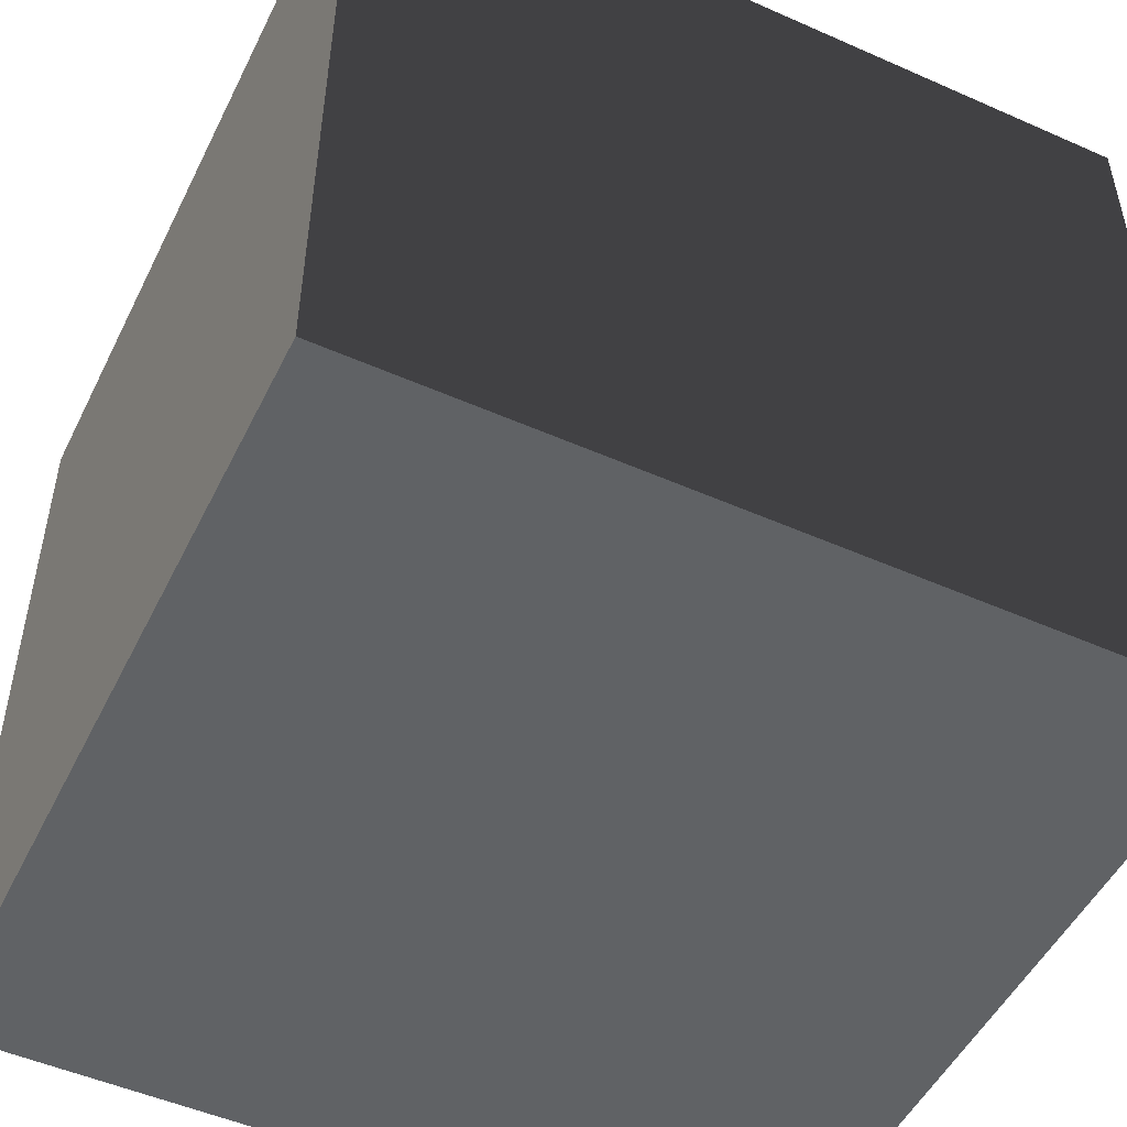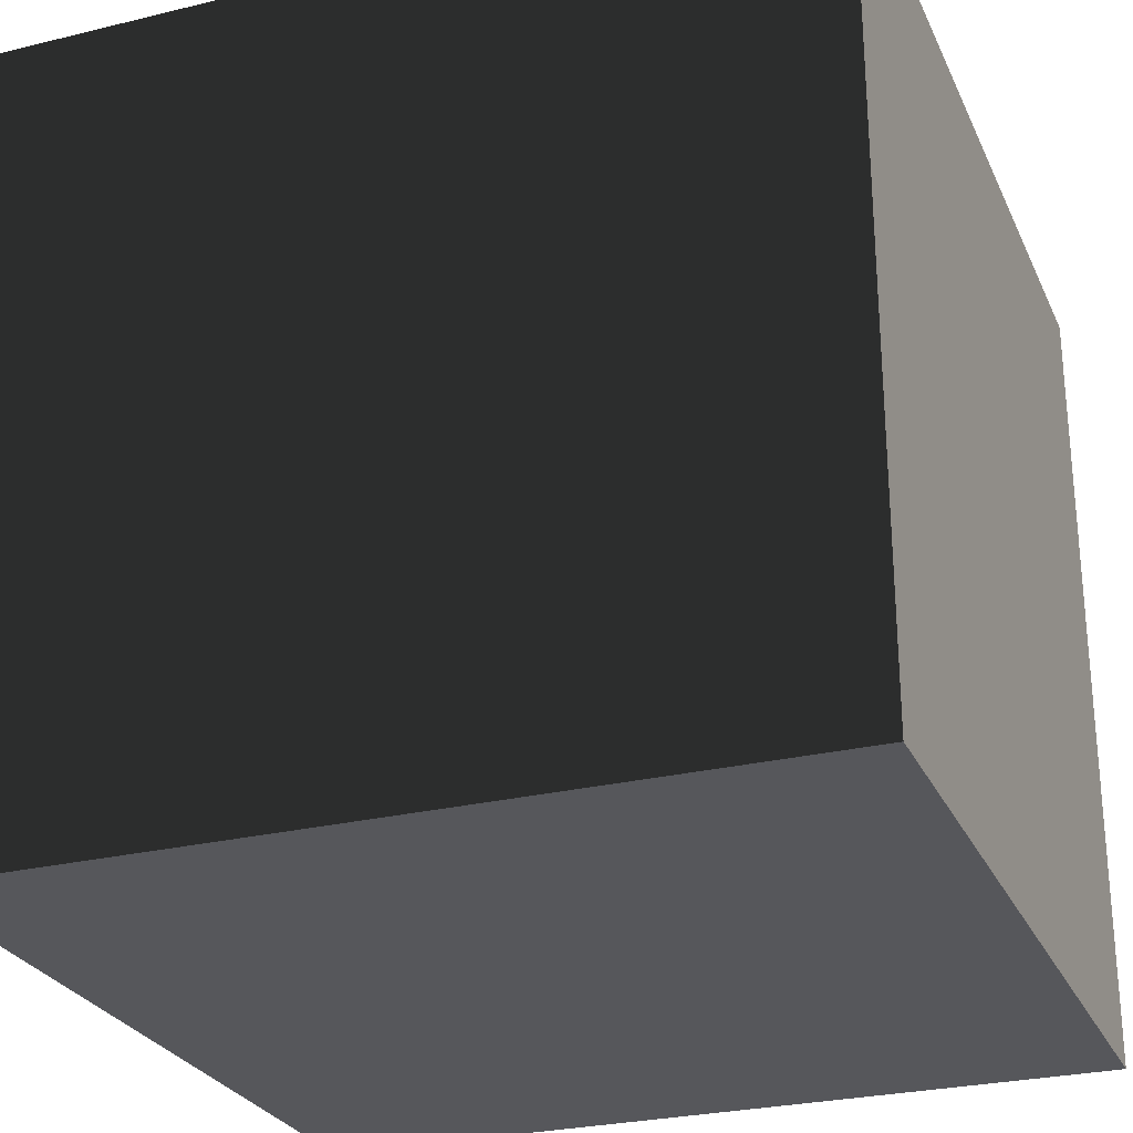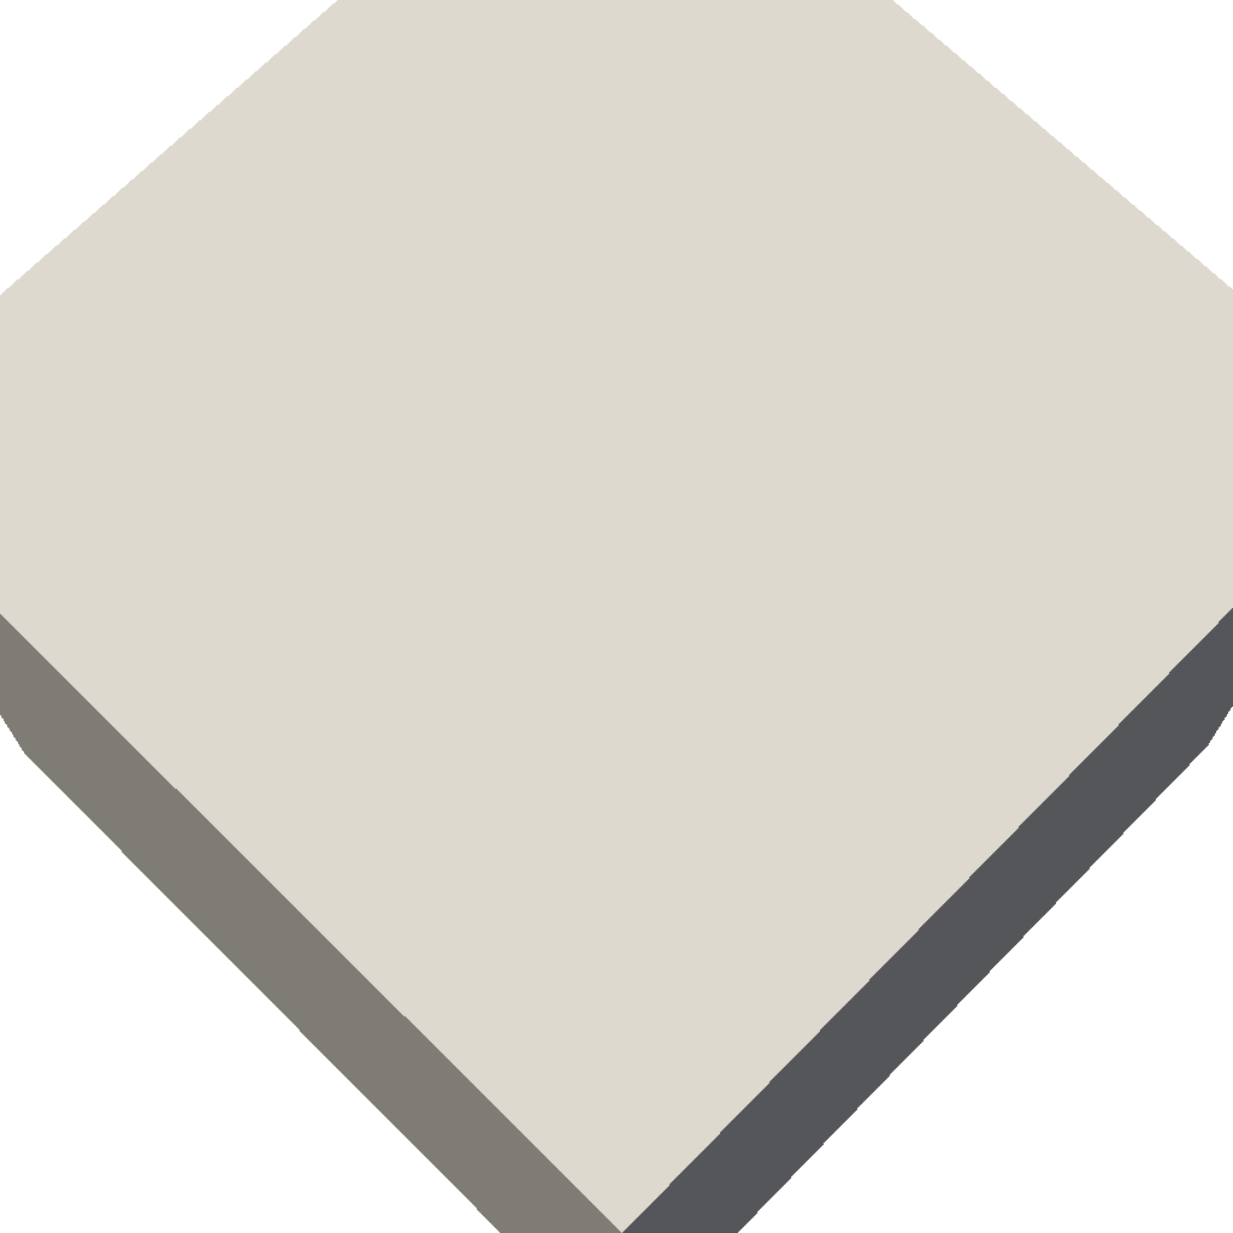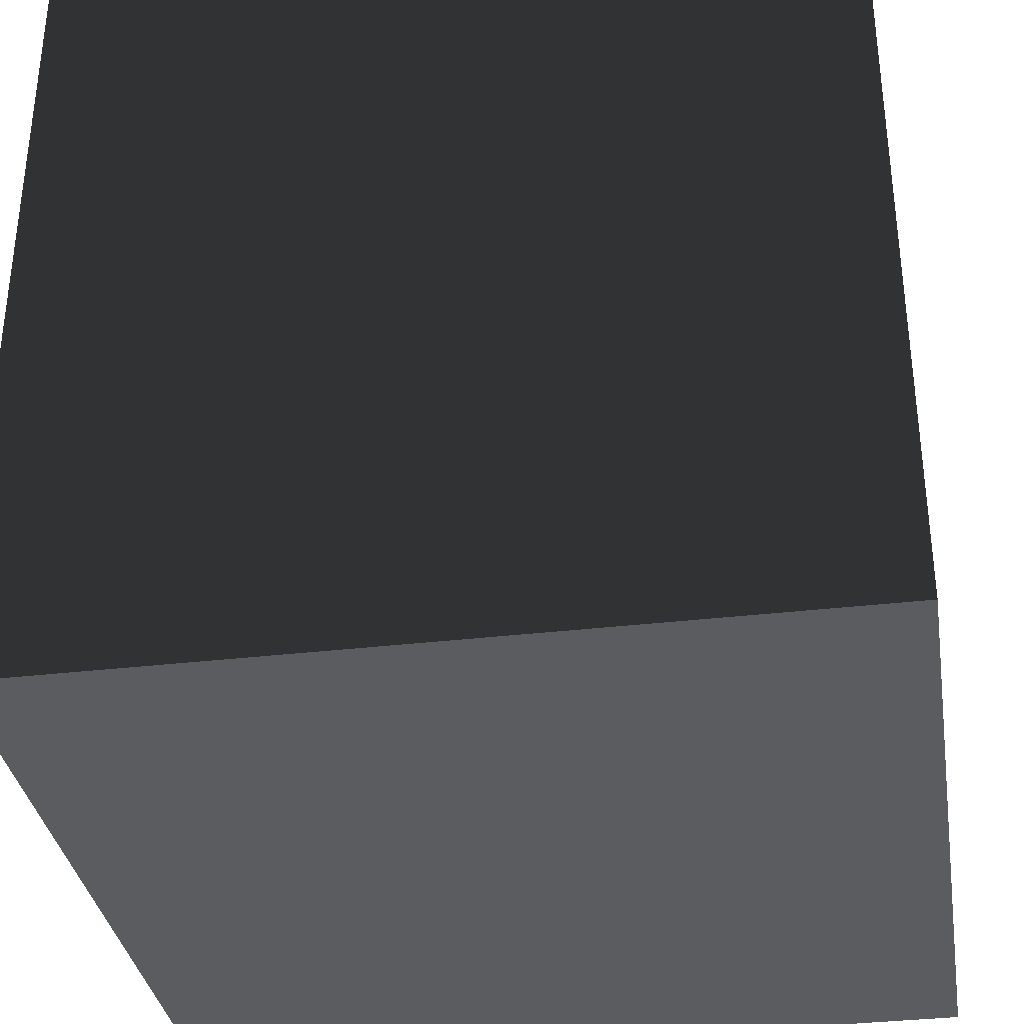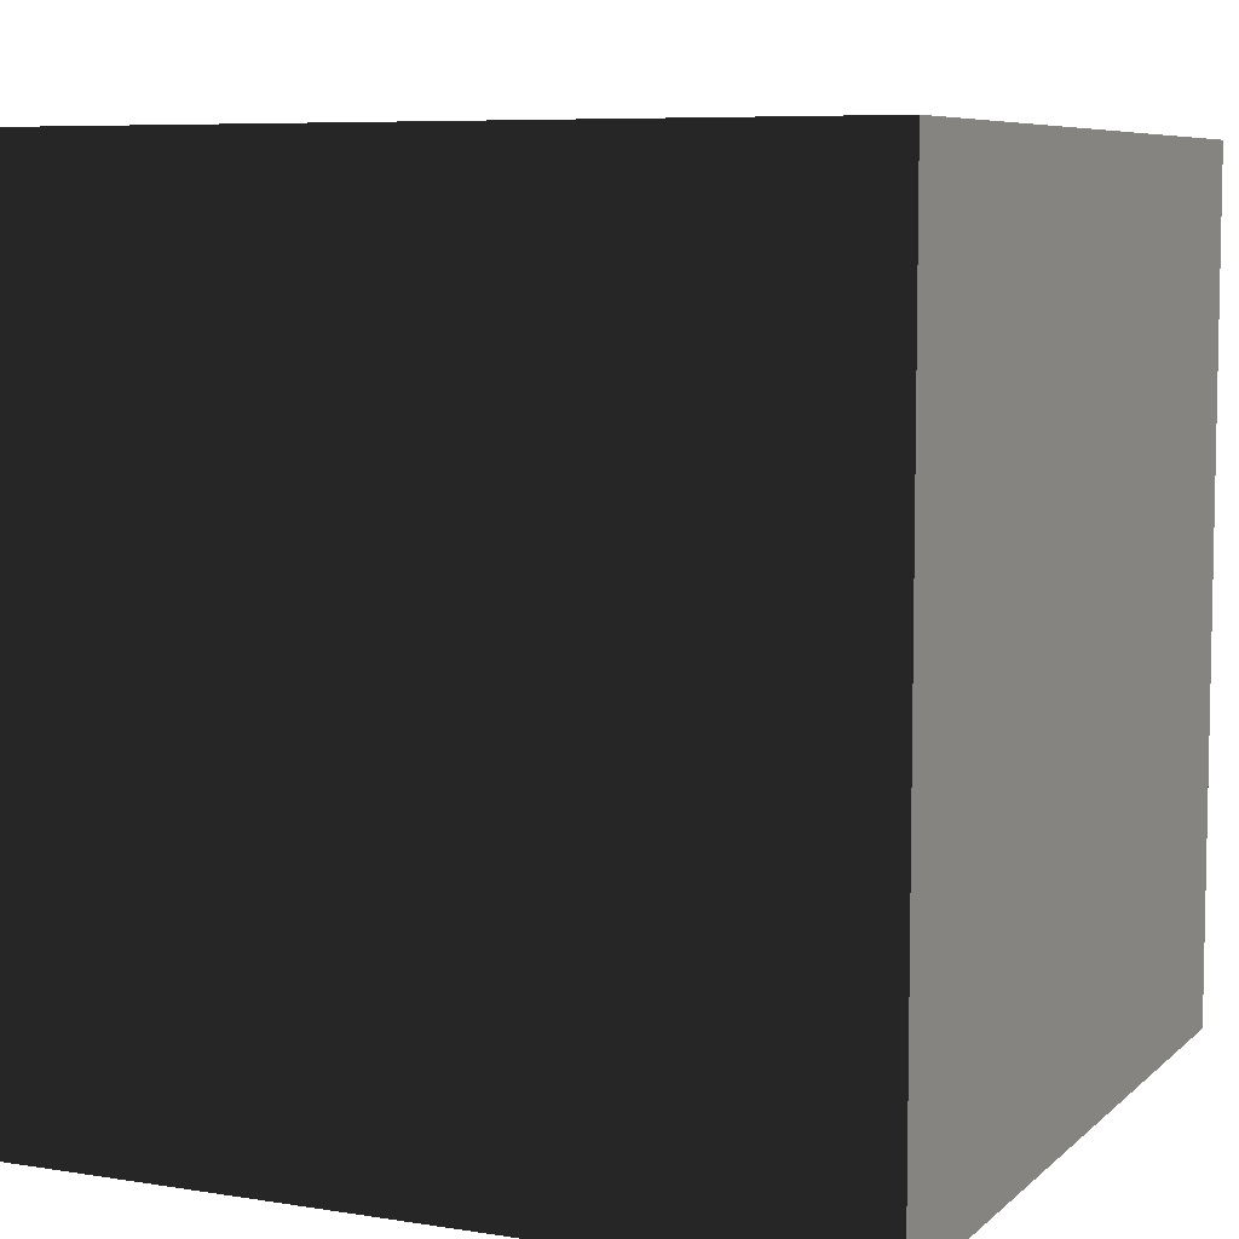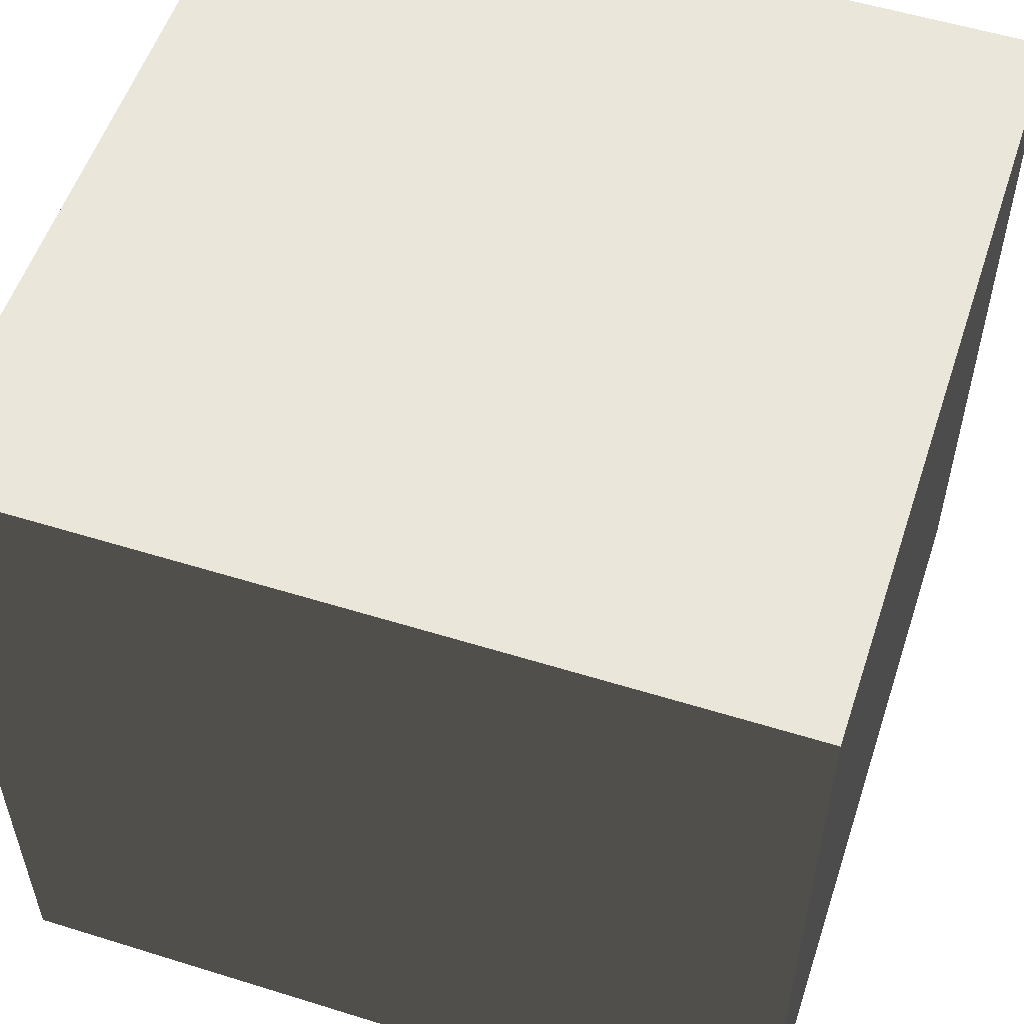
<metadata>
{"format":"obj","ext":"obj","renderer":"f3d","projection":"perspective","resolution":1024,"background":"white","views":[{"elev":-50.5,"azim":-115.8,"up":"+Z"},{"elev":-27.1,"azim":-69.4,"up":"+Z"},{"elev":71.4,"azim":134.6,"up":"+Y"},{"elev":-34.7,"azim":-81.0,"up":"+Z"},{"elev":7.2,"azim":114.7,"up":"+Z"},{"elev":54.8,"azim":108.2,"up":"+Z"}]}
</metadata>
<code>
v    0    2    2
v    0    0    2
v    2    0    2
v    2    2    2
v    0    2    0
v    0    0    0
v    2    0    0
v    2    2    0
g left
f 5 6 2 1
g right
f 4 3 7 8
g top
f 5 1 4 8
g bottom
f 2 6 7 3
g front
f 1 2 3 4
g back
f 8 7 6 5

</code>
